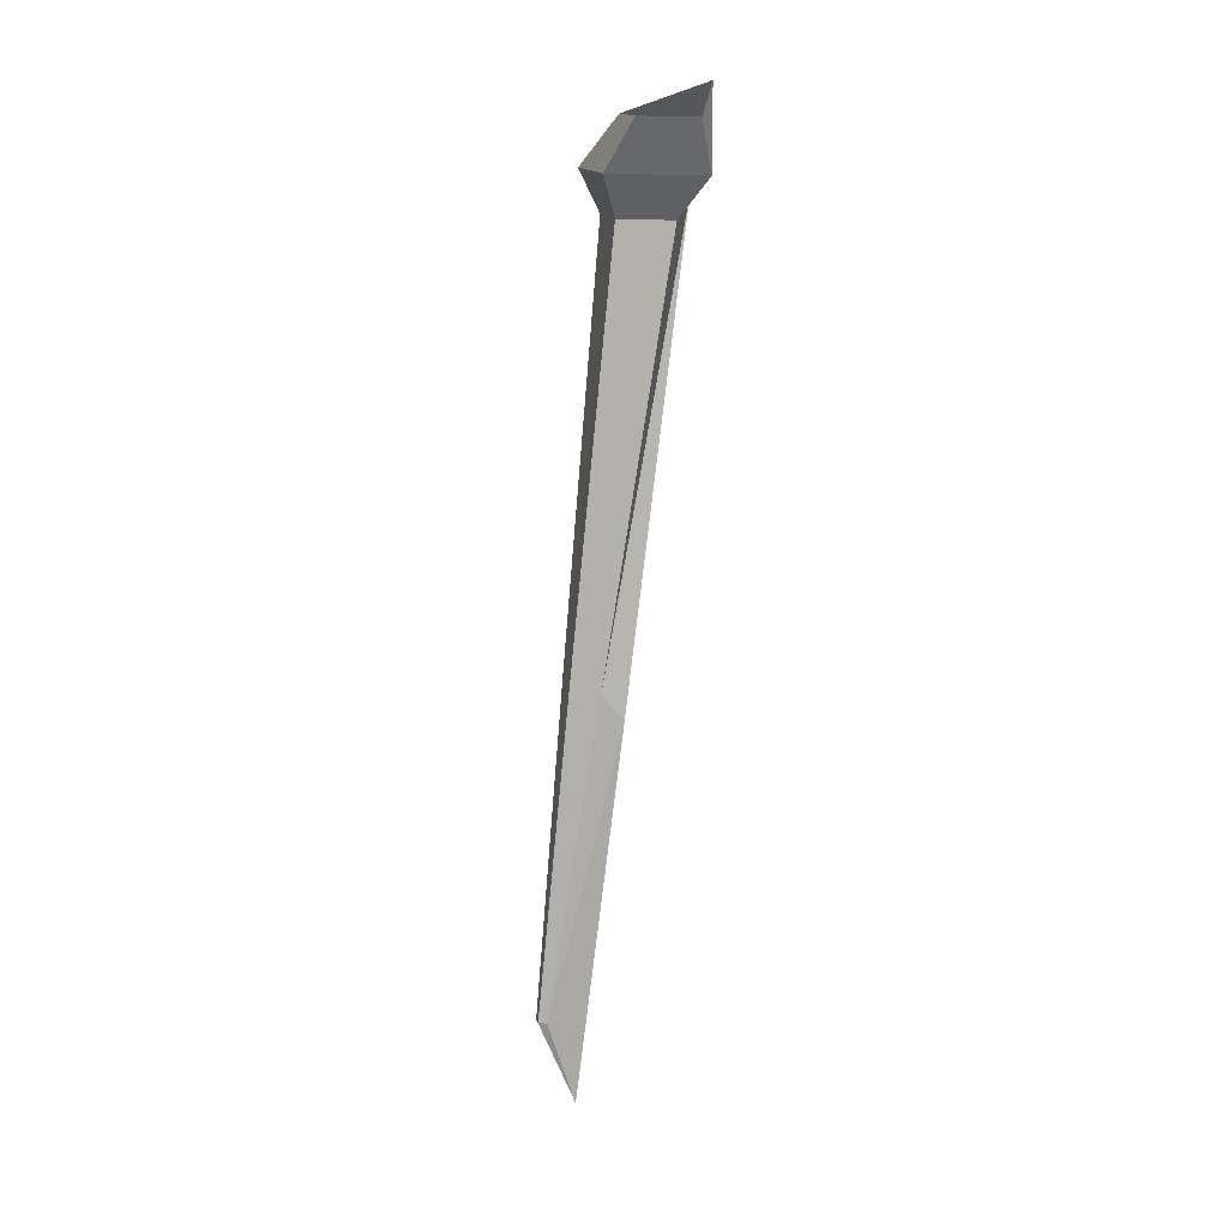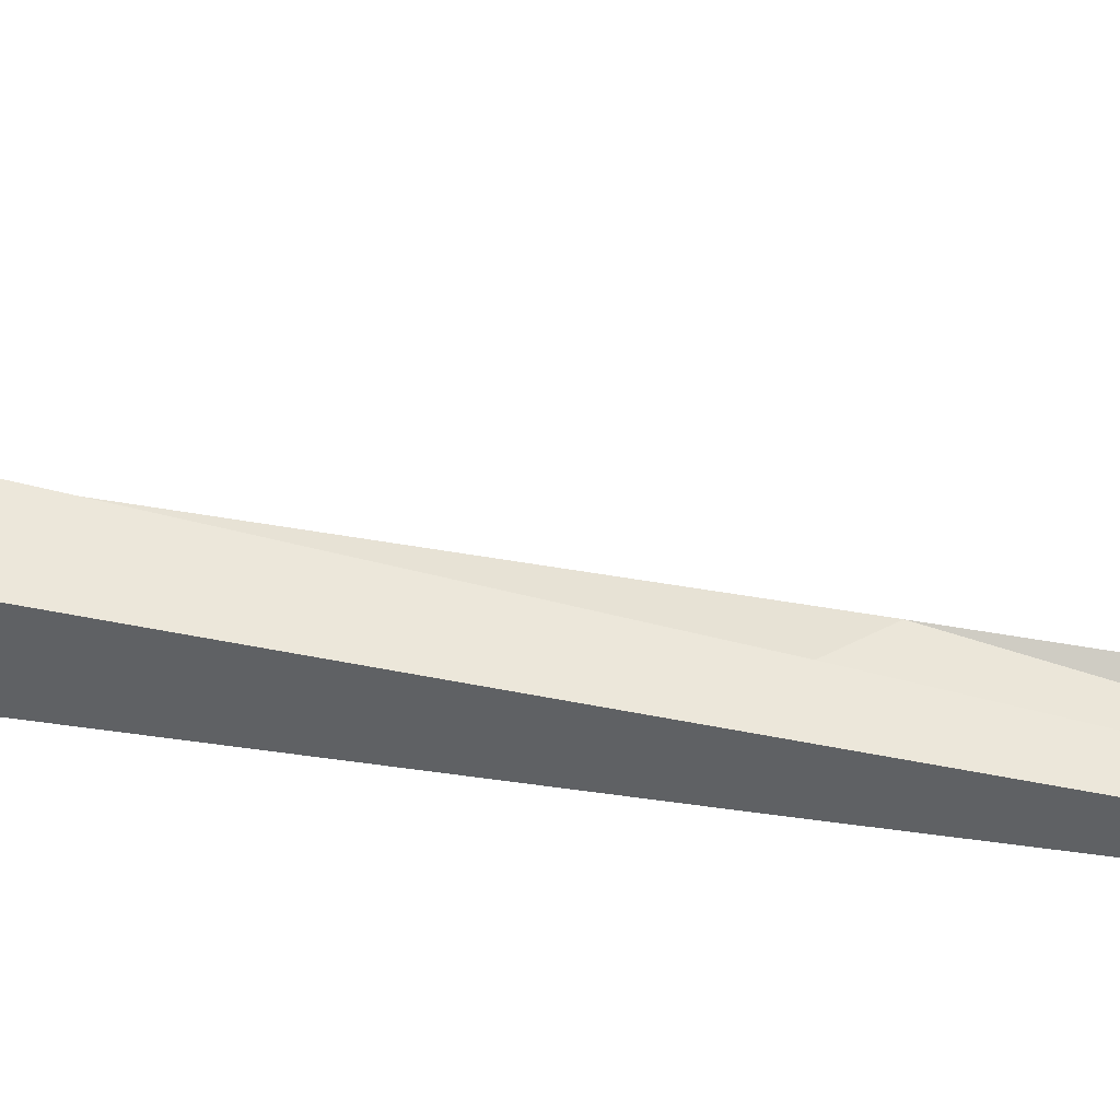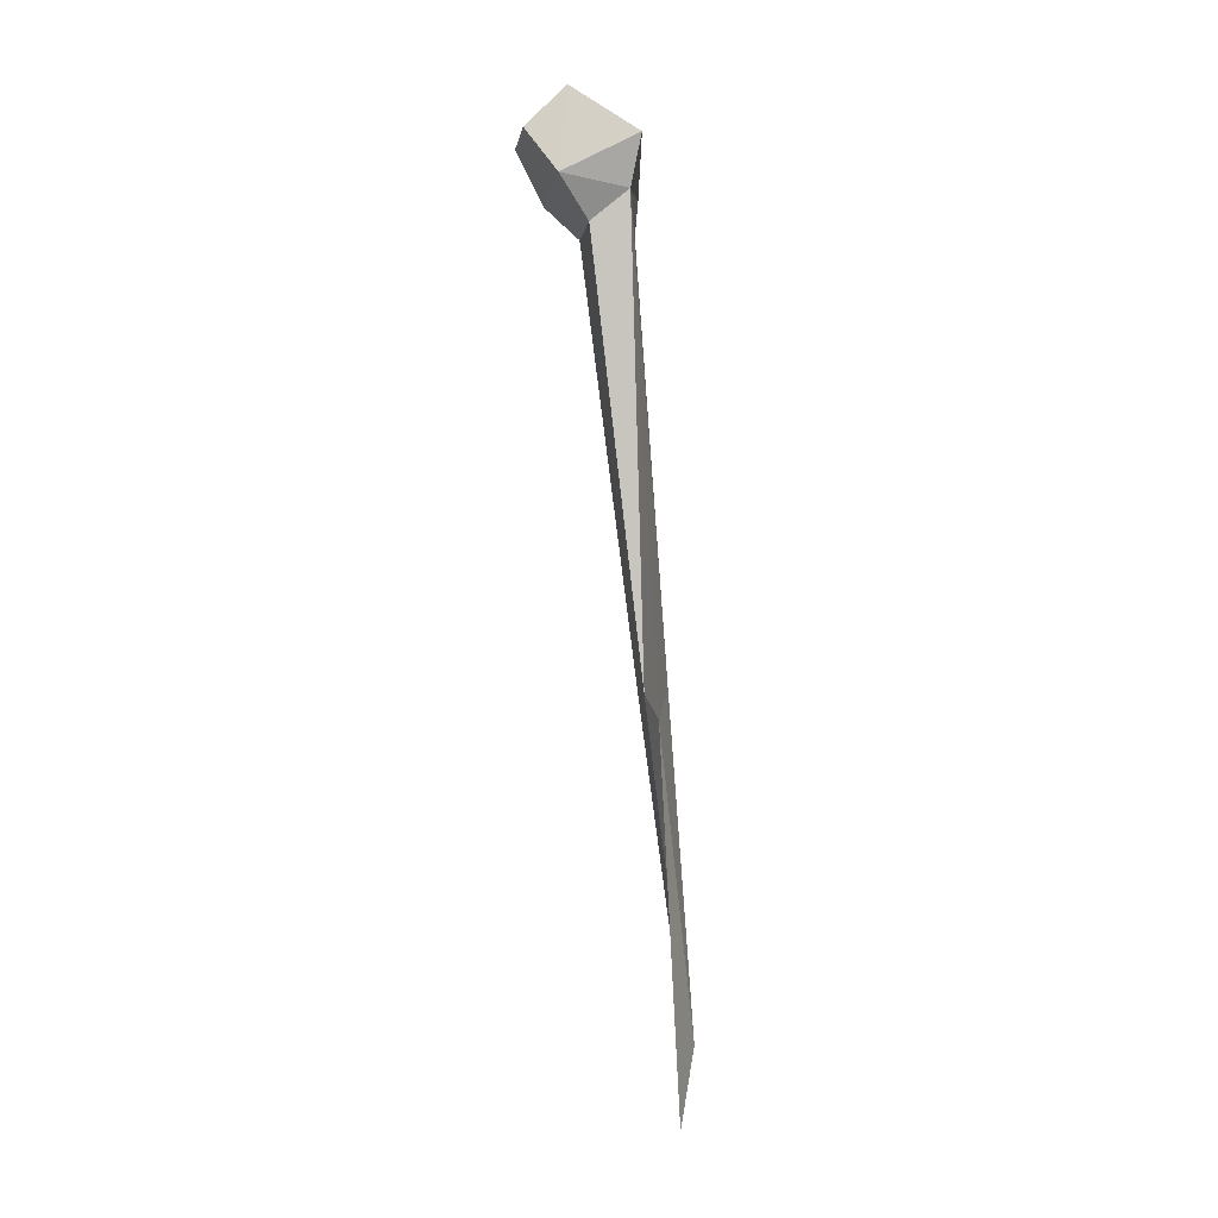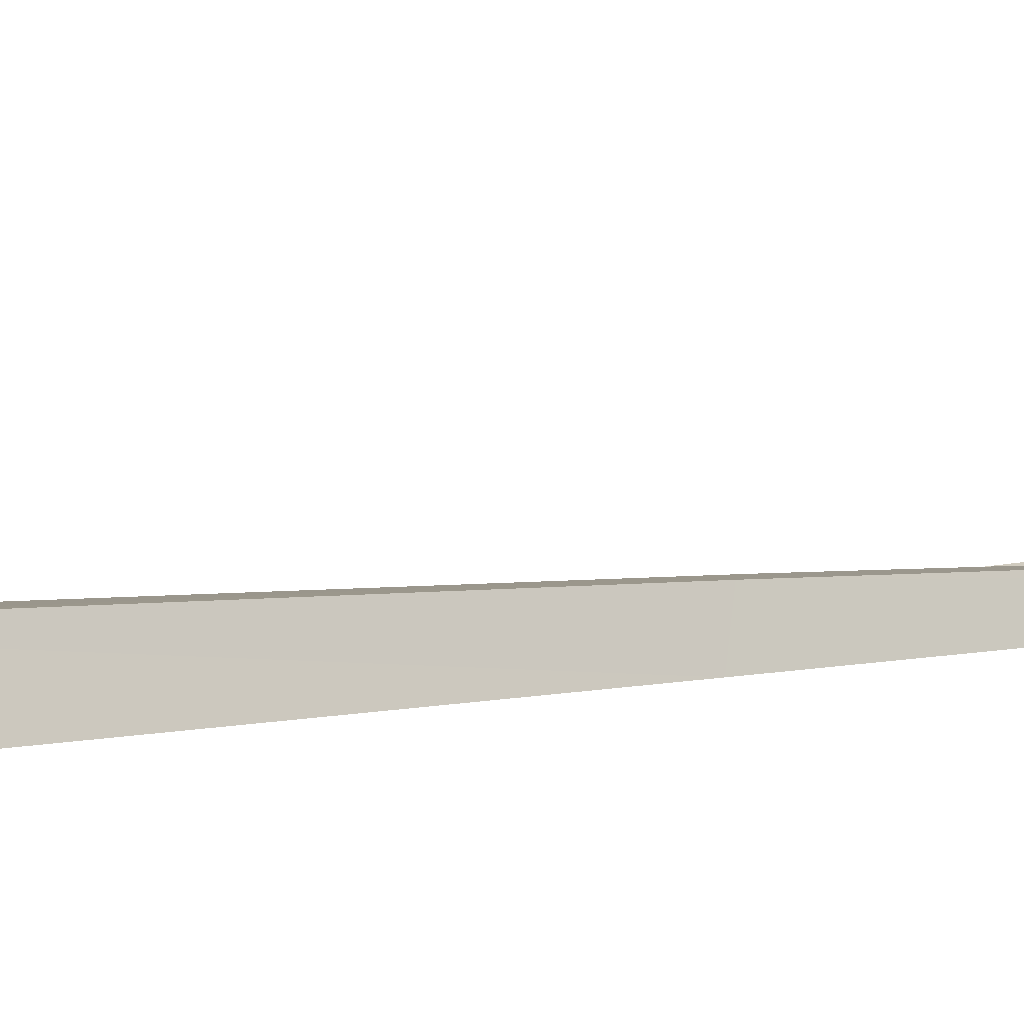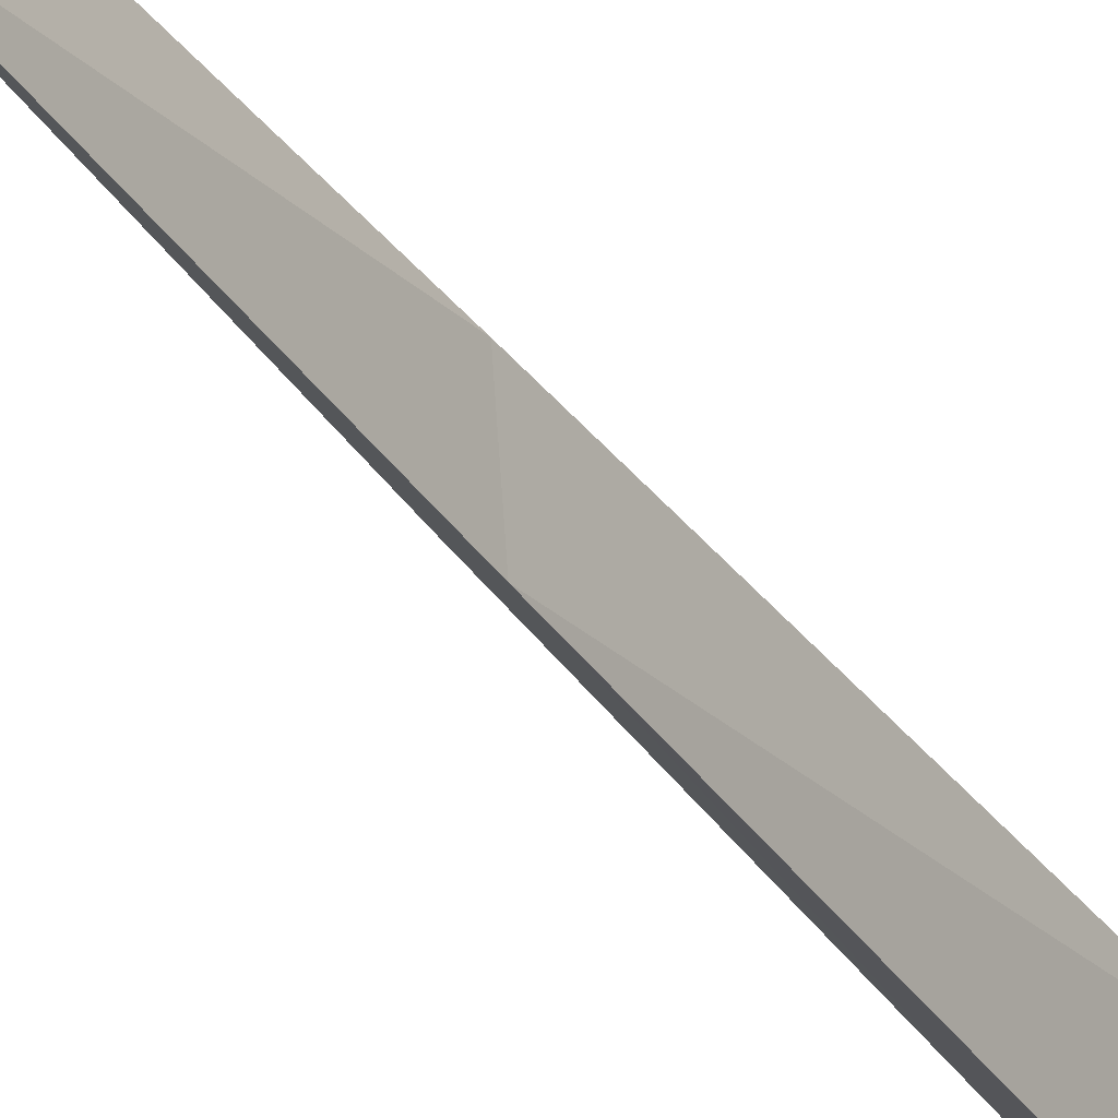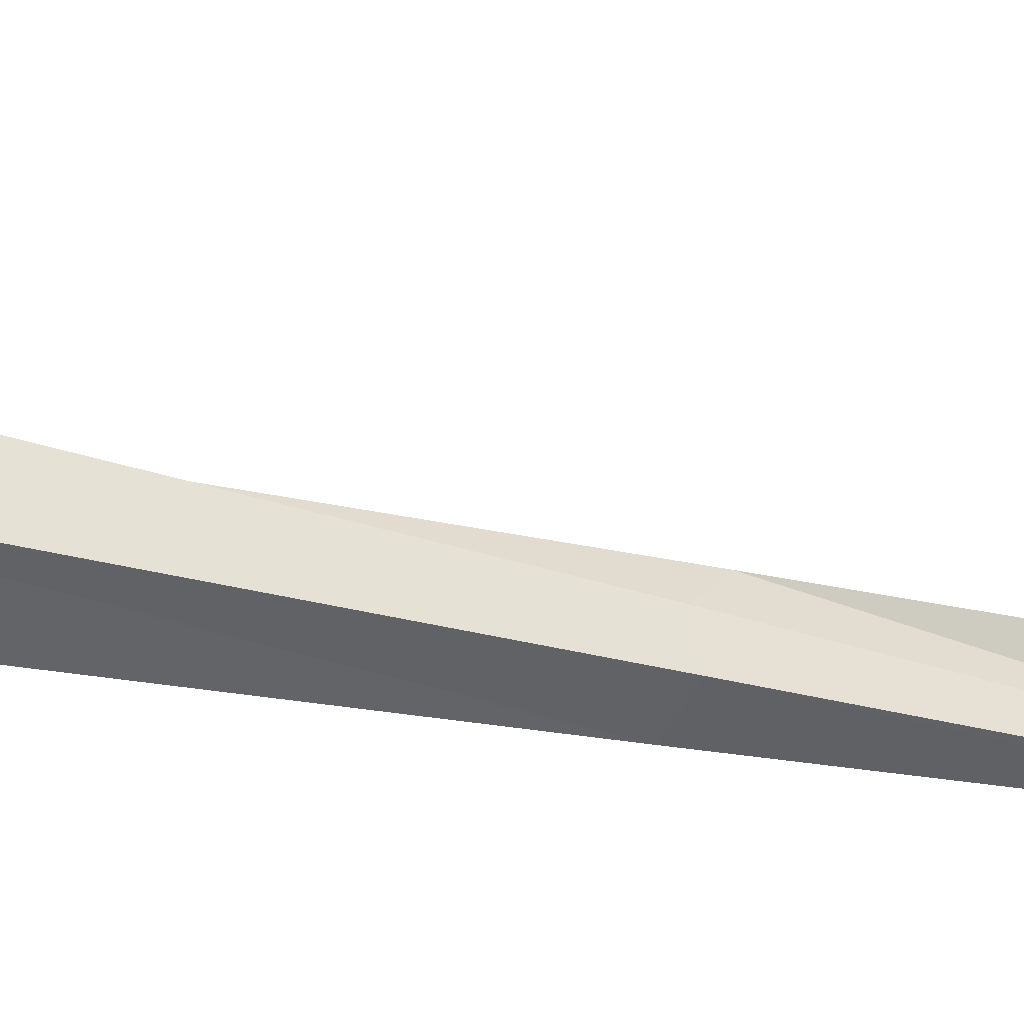
<metadata>
{"format":"obj","ext":"obj","renderer":"f3d","projection":"perspective","resolution":1024,"background":"white","views":[{"elev":2.1,"azim":-52.8,"up":"+Y"},{"elev":1.2,"azim":-83.4,"up":"+Z"},{"elev":-10.4,"azim":25.6,"up":"+Y"},{"elev":-52.9,"azim":-76.0,"up":"+Z"},{"elev":-45.7,"azim":32.2,"up":"+Z"},{"elev":-0.8,"azim":-114.2,"up":"+Z"}]}
</metadata>
<code>
o leg8c_Cylinder.025
v -0.3702 -0.3953 0.3878
v 0.4358 0.4531 0.07208
v -1.074 -0.3626 -0.6001
v -0.2678 -0.07616 -1.59
v 0.4548 -0.8172 -3.143
v -0.8873 -1.294 -1.494
v 1.627 -0.4012 -0.7945
v 0.2844 -1.349 0.1511
v 0.4858 -2.058 -0.7824
v 1.265 -1.42 -1.029
v -0.1946 -2.027 -1.738
v 0.3558 -11.11 -3.298
v 0.7267 -11.16 -2.78
v 0.5847 -1.75 -2.695
v 0.7807 -10.92 -3.804
v 0.943 -17.93 -4.631
v 0.8191 -17.96 -4.479
v 1.152 -11.72 -2.525
v 0.9241 -17.98 -4.332
v 1.048 -19.53 -3.684
f 4 6 3
f 8 10 7
f 4 7 5
f 2 8 7
f 3 8 1
f 11 13 9
f 6 9 8
f 6 14 11
f 5 10 14
f 12 16 17
f 11 15 12
f 10 15 14
f 10 13 18
f 19 16 20
f 18 16 15
f 18 19 20
f 12 19 13
f 4 5 6
f 8 9 10
f 4 2 7
f 2 1 8
f 3 6 8
f 11 12 13
f 6 11 9
f 6 5 14
f 5 7 10
f 12 15 16
f 11 14 15
f 10 18 15
f 10 9 13
f 19 17 16
f 18 20 16
f 18 13 19
f 12 17 19

</code>
